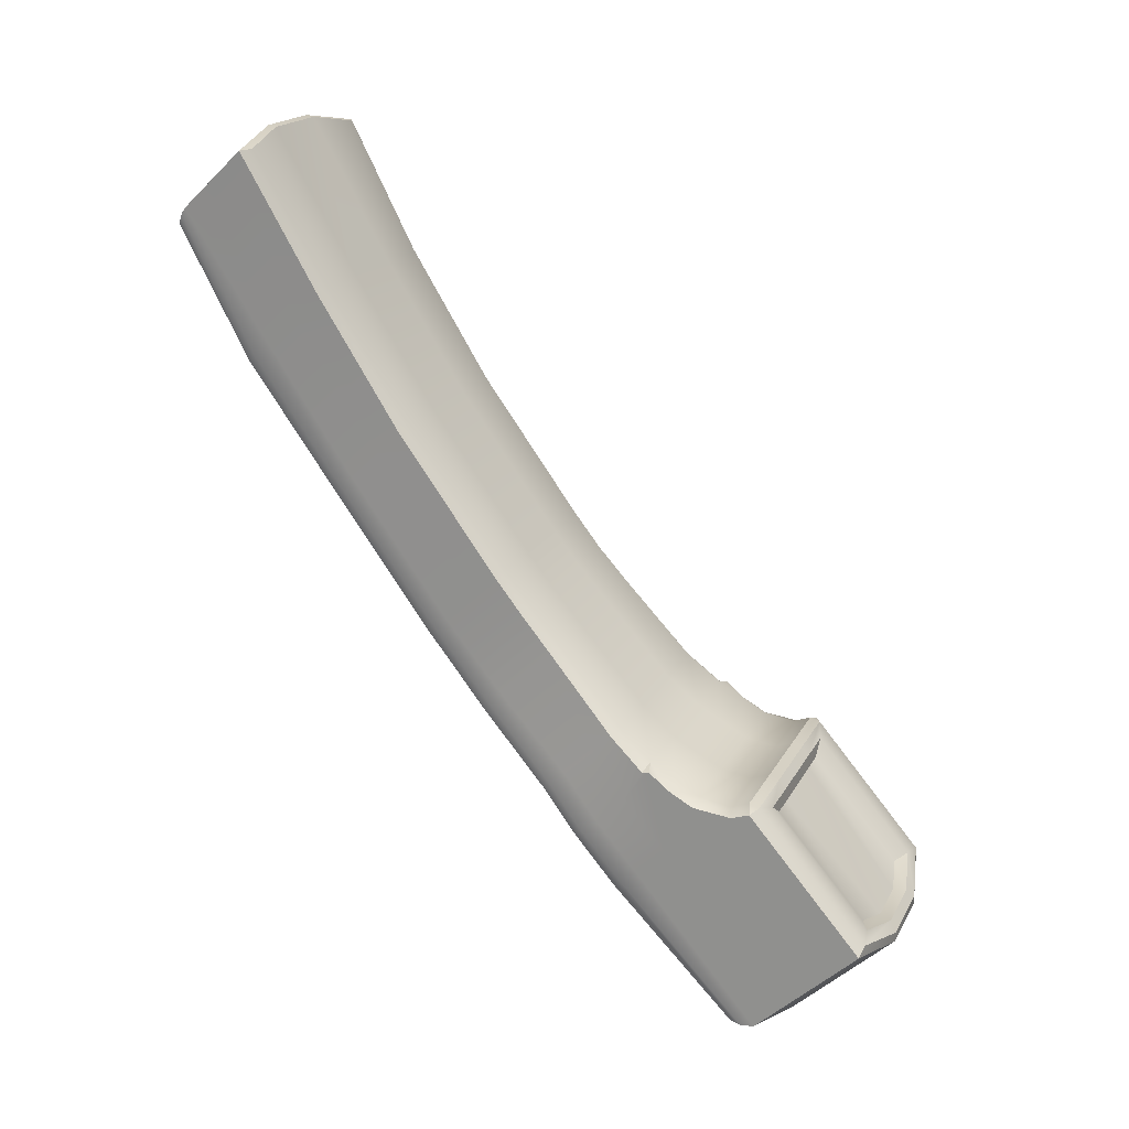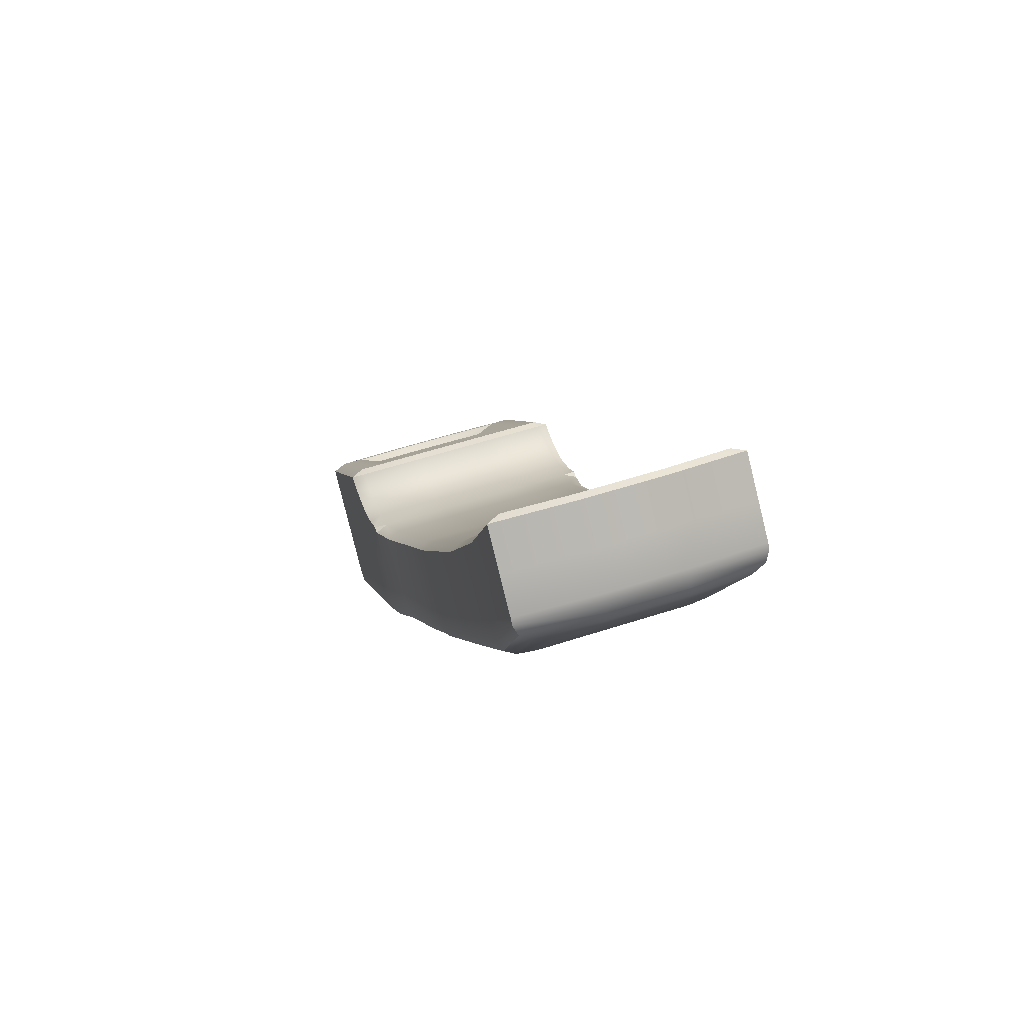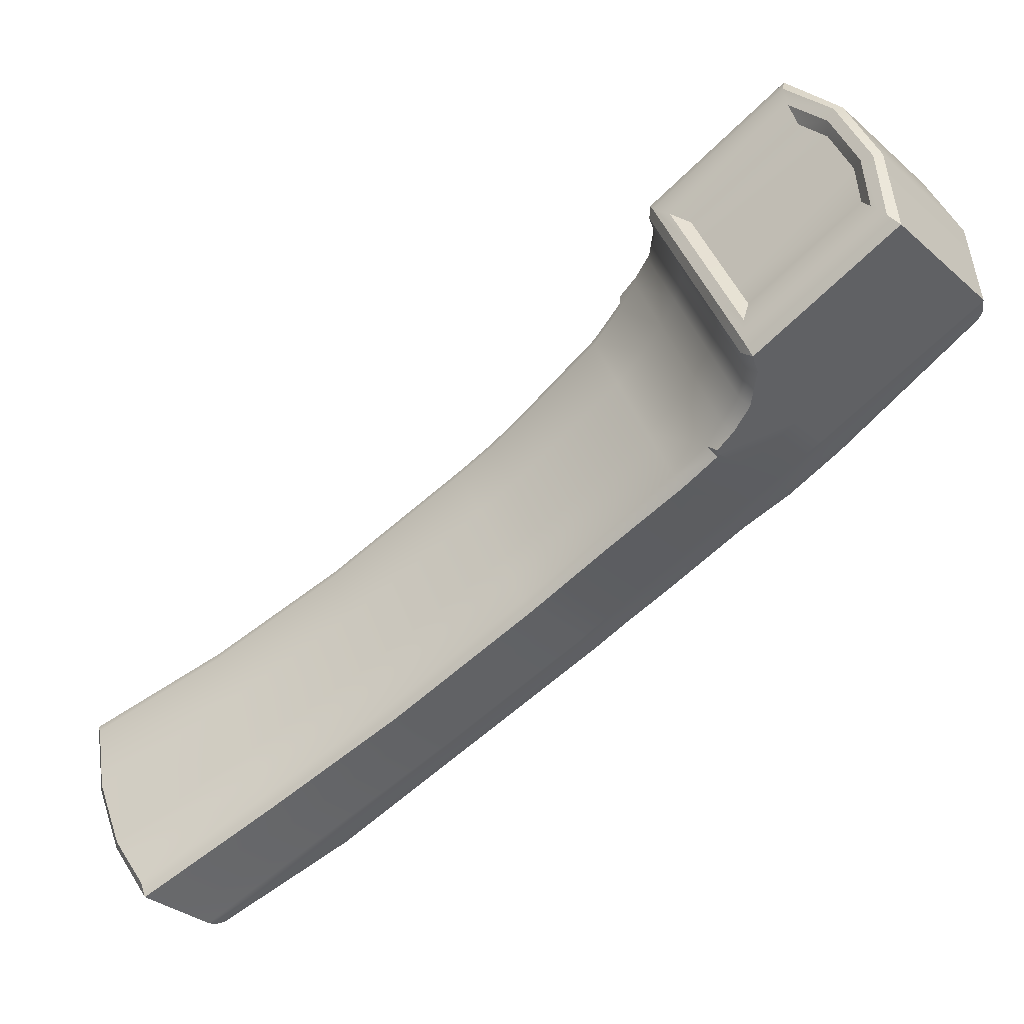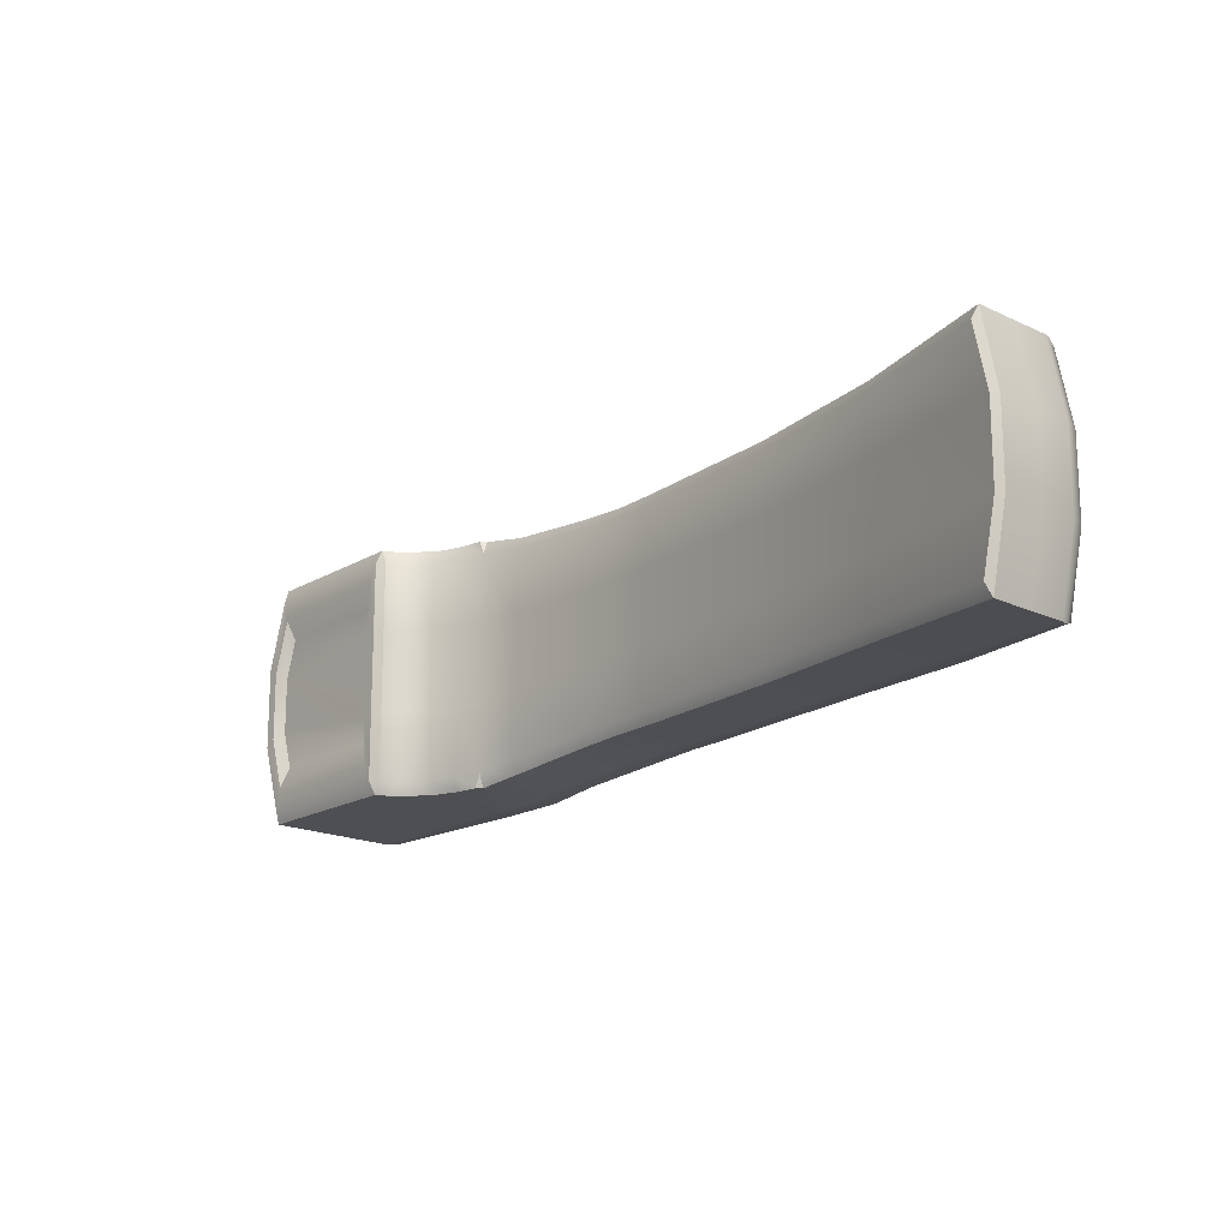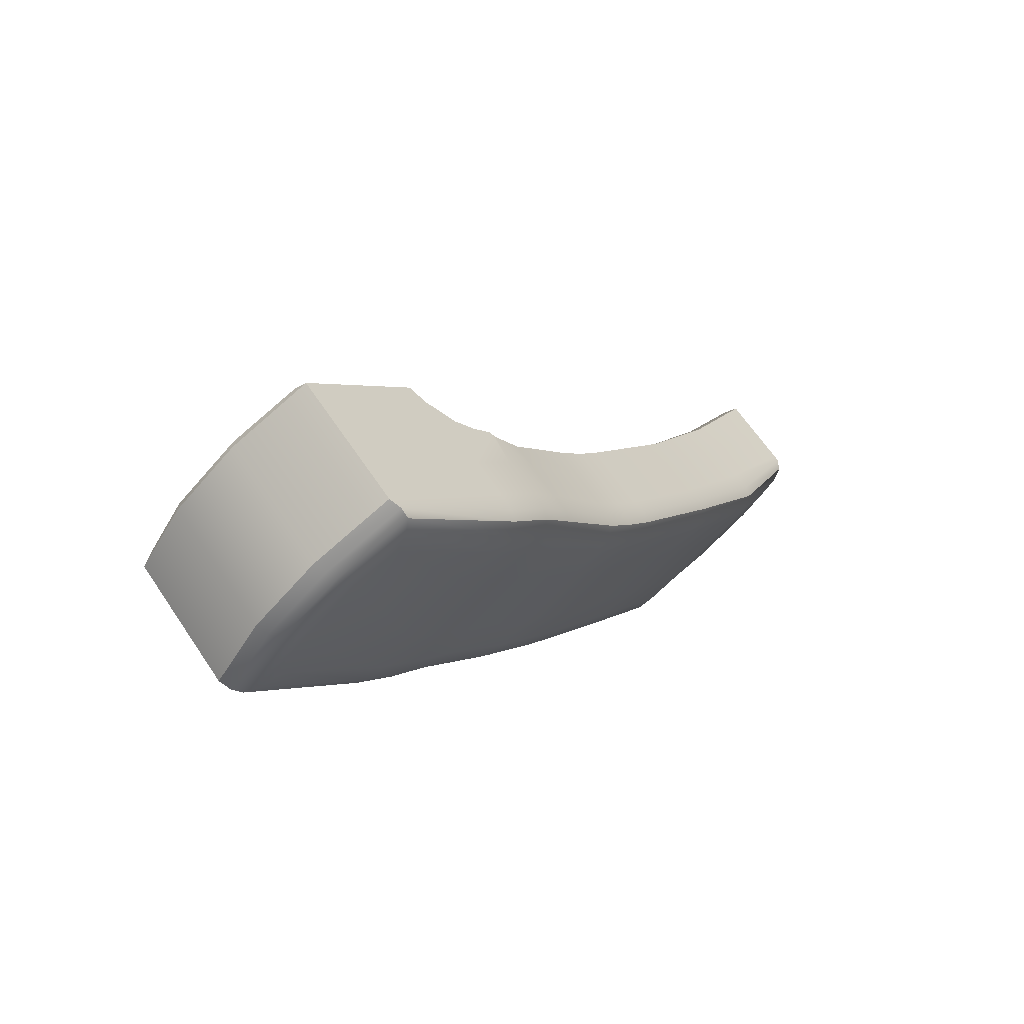
<metadata>
{"format":"obj","ext":"obj","renderer":"f3d","projection":"perspective","resolution":1024,"background":"white","views":[{"elev":18.8,"azim":110.8,"up":"+Z"},{"elev":54.8,"azim":-19.1,"up":"+Z"},{"elev":40.7,"azim":71.6,"up":"+Y"},{"elev":72.2,"azim":-90.0,"up":"+Z"},{"elev":-59.3,"azim":-130.0,"up":"+Z"}]}
</metadata>
<code>
v  -36.63 32.96 -22.47
v  -36.63 31.4 -23.93
v  -41.16 32.29 -25.05
v  -41.16 33.85 -23.59
v  -45.69 32.29 -25.05
v  -45.69 33.85 -23.59
v  -50.22 31.4 -23.93
v  -50.22 32.96 -22.47
v  -36.63 29.84 -25.38
v  -41.16 30.73 -26.5
v  -45.69 30.73 -26.5
v  -50.22 29.84 -25.38
v  -36.63 29.11 -25.44
v  -41.16 30 -26.55
v  -45.69 30 -26.55
v  -50.22 29.11 -25.44
v  -36.98 1.531 18.73
v  -41.28 0.9502 19.46
v  -41.28 -0.8007 17.83
v  -36.98 -0.2204 17.1
v  -45.57 0.9502 19.46
v  -45.57 -0.8007 17.83
v  -49.87 1.531 18.73
v  -49.87 -0.2204 17.1
v  -41.28 -2.36 16.37
v  -36.98 -1.78 15.64
v  -45.57 -2.36 16.37
v  -49.87 -1.78 15.64
v  -41.28 -2.576 16.04
v  -36.98 -1.996 15.32
v  -45.57 -2.576 16.04
v  -49.87 -1.996 15.32
v  -37.37 23.68 -11.57
v  -41.16 23.68 -11.57
v  -41.28 21.93 -10.07
v  -37.68 21.93 -10.07
v  -45.69 23.68 -11.57
v  -45.57 21.93 -10.07
v  -49.48 23.68 -11.57
v  -49.17 21.93 -10.07
v  -41.41 18.36 -6.039
v  -38.05 18.36 -6.039
v  -45.44 18.36 -6.039
v  -48.8 18.36 -6.039
v  -38.15 15.31 -2.351
v  -41.45 15.31 -2.351
v  -41.45 9.983 4.971
v  -38.15 9.983 4.971
v  -45.4 15.31 -2.351
v  -45.4 9.983 4.971
v  -48.7 15.31 -2.351
v  -48.7 9.983 4.971
v  -41.41 5.673 11.87
v  -38.05 5.673 11.87
v  -45.44 5.673 11.87
v  -48.8 5.673 11.87
v  -41.28 1.386 19.38
v  -37.68 1.894 18.76
v  -45.57 1.386 19.38
v  -49.17 1.894 18.76
v  -50.22 23.5 -11.88
v  -50.22 22.55 -13.53
v  -49.87 20.64 -11.28
v  -49.87 21.68 -10.31
v  -50.22 20.99 -14.98
v  -49.87 19.08 -12.73
v  -50.22 20.17 -15.74
v  -49.87 18.26 -13.49
v  -49.46 16.89 -7.419
v  -49.46 18.11 -6.278
v  -49.46 15.33 -8.874
v  -49.46 14.62 -9.536
v  -49.34 15.06 -2.585
v  -49.34 13.79 -3.778
v  -49.34 8.453 3.543
v  -49.34 9.732 4.737
v  -49.34 12.26 -5.206
v  -49.34 6.923 2.115
v  -49.34 11.61 -5.811
v  -49.34 6.274 1.51
v  -49.46 4.005 10.31
v  -49.46 5.418 11.63
v  -49.46 2.446 8.859
v  -49.46 1.63 8.099
v  -48.06 19.43 -16.44
v  -45.69 19.43 -16.44
v  -45.57 17.52 -14.19
v  -47.82 17.52 -14.19
v  -41.16 19.43 -16.44
v  -41.28 17.52 -14.19
v  -38.79 19.43 -16.44
v  -39.03 17.52 -14.19
v  -45.44 13.87 -10.23
v  -47.54 13.87 -10.23
v  -41.41 13.87 -10.23
v  -39.31 13.87 -10.23
v  -47.46 10.88 -6.493
v  -45.4 10.88 -6.493
v  -45.4 5.543 0.8282
v  -47.46 5.543 0.8282
v  -41.45 10.88 -6.493
v  -41.45 5.543 0.8282
v  -39.39 10.88 -6.493
v  -39.39 5.543 0.8282
v  -45.44 0.886 7.404
v  -47.54 0.886 7.404
v  -41.41 0.886 7.404
v  -39.31 0.886 7.404
v  -45.57 -2.661 14.24
v  -47.82 -2.288 13.8
v  -41.28 -2.661 14.24
v  -39.03 -2.288 13.8
v  -36.63 20.17 -15.74
v  -36.63 20.99 -14.98
v  -36.98 19.08 -12.73
v  -36.98 18.26 -13.49
v  -36.63 22.55 -13.53
v  -36.98 20.64 -11.28
v  -36.63 23.5 -11.88
v  -36.98 21.68 -10.31
v  -37.39 15.33 -8.874
v  -37.39 14.62 -9.536
v  -37.39 16.89 -7.419
v  -37.39 18.11 -6.278
v  -37.51 11.61 -5.811
v  -37.51 12.26 -5.206
v  -37.51 6.923 2.115
v  -37.51 6.274 1.51
v  -37.51 13.79 -3.778
v  -37.51 8.453 3.543
v  -37.51 15.06 -2.585
v  -37.51 9.732 4.737
v  -37.39 2.446 8.859
v  -37.39 1.63 8.099
v  -37.39 4.005 10.31
v  -37.39 5.418 11.63
v  -36.63 25.88 -14.13
v  -36.63 24.74 -16.1
v  -36.63 23.18 -17.55
v  -36.63 22.36 -18.32
v  -38.79 21.62 -19.01
v  -41.16 21.62 -19.01
v  -41.16 28.3 -25.88
v  -38.79 27.71 -25.14
v  -45.69 21.62 -19.01
v  -45.69 28.3 -25.88
v  -48.06 21.62 -19.01
v  -48.06 27.71 -25.14
v  -50.22 22.36 -18.32
v  -50.22 23.18 -17.55
v  -50.22 24.74 -16.1
v  -50.22 25.88 -14.13
v  -47.14 30.02 -14.33
v  -45.69 30.03 -14.33
v  -44.96 35.14 -20.37
v  -47.14 34.7 -19.8
v  -41.16 30.03 -14.33
v  -41.89 35.14 -20.37
v  -39.71 30.02 -14.33
v  -39.71 34.7 -19.8
v  -41.16 26.42 -13.08
v  -37.37 26.42 -13.08
v  -37.37 28.05 -13.37
v  -41.16 28.05 -13.37
v  -36.63 34.55 -20.99
v  -36.63 28.28 -13.64
v  -36.63 26.25 -13.4
v  -41.16 35.44 -22.11
v  -45.69 35.44 -22.11
v  -50.22 34.55 -20.99
v  -50.22 26.25 -13.4
v  -50.22 28.28 -13.64
v  -49.48 26.42 -13.08
v  -45.69 26.42 -13.08
v  -45.69 28.05 -13.37
v  -49.48 28.05 -13.37
v  -36.63 24.86 -12.63
v  -36.63 23.92 -11.84
v  -50.22 23.92 -11.84
v  -50.22 24.96 -12.68
v  -36.63 23.7 -11.86
v  -41.16 25.05 -12.32
v  -37.37 25.02 -12.31
v  -45.69 25.08 -12.34
v  -50.22 23.73 -11.85
v  -49.48 25.1 -12.35
v  -37.37 29.05 -13.01
v  -41.16 29.05 -13.01
v  -36.63 35.26 -20.33
v  -36.63 29.27 -13.32
v  -41.16 36.15 -21.44
v  -45.69 36.15 -21.44
v  -50.22 35.26 -20.33
v  -50.22 29.27 -13.32
v  -45.69 29.05 -13.01
v  -49.48 29.05 -13.01
v  -37.2 -2.282 14.76
v  -41.28 -2.84 15.46
v  -45.57 -2.84 15.46
v  -49.65 -2.282 14.76
v  -49.65 17.85 -13.88
v  -49.98 19.76 -16.13
v  -49.25 14.21 -9.922
v  -49.13 5.868 1.131
v  -49.13 11.2 -6.19
v  -49.25 1.217 7.713
v  -37.89 17.6 -14.11
v  -37.59 19.51 -16.36
v  -38.24 13.96 -10.15
v  -38.34 5.625 0.9039
v  -38.34 10.96 -6.417
v  -38.24 0.9687 7.481
v  -37.89 -2.38 14.26
v  -41.16 29.38 -26.51
v  -36.87 28.52 -25.44
v  -45.69 29.38 -26.51
v  -49.98 28.52 -25.44
v  -36.87 21.95 -18.7
v  -49.26 28.05 -25.33
v  -49.26 21.7 -18.93
v  -37.59 21.7 -18.93
v  -49.26 19.51 -16.36
v  -41.28 -2.868 14.86
v  -45.57 -2.868 14.86
v  -48.96 -2.38 14.26
v  -48.96 17.6 -14.11
v  -48.61 13.96 -10.15
v  -48.51 5.625 0.9039
v  -48.51 10.96 -6.417
v  -48.61 0.9687 7.481
v  -37.2 17.85 -13.88
v  -36.87 19.76 -16.13
v  -37.6 14.21 -9.922
v  -37.71 5.868 1.131
v  -37.71 11.2 -6.19
v  -37.6 1.217 7.713
v  -41.16 28.81 -26.29
v  -37.59 28.05 -25.33
v  -45.69 28.81 -26.29
v  -49.98 21.95 -18.7
v  -37.37 29.6 -13.17
v  -37.37 29.32 -13.09
v  -49.48 29.28 -13.08
v  -49.48 29.6 -13.17
v  -41.16 29.3 -13.08
v  -37.37 35.39 -19.94
v  -41.16 36.18 -20.93
v  -45.69 36.18 -20.93
v  -49.48 35.39 -19.94
v  -45.69 29.29 -13.08
v  -41.16 29.6 -13.17
v  -45.69 29.6 -13.17
v  -38.59 29.97 -13.62
v  -41.16 29.98 -13.62
v  -38.59 35.18 -19.71
v  -41.54 35.79 -20.49
v  -45.31 35.79 -20.49
v  -48.26 35.18 -19.71
v  -48.26 29.97 -13.62
v  -45.69 29.98 -13.62
v  -38.15 16.75 -4.182
v  -41.45 16.75 -4.182
v  -45.4 16.75 -4.182
v  -48.7 16.75 -4.182
v  -49.34 16.5 -4.416
v  -49.34 15.24 -5.591
v  -49.34 13.71 -7.019
v  -49.34 13.05 -7.635
v  -47.46 12.32 -8.316
v  -45.4 12.32 -8.316
v  -41.45 12.32 -8.316
v  -39.39 12.32 -8.316
v  -37.51 13.05 -7.635
v  -37.51 13.71 -7.019
v  -37.51 15.24 -5.591
v  -37.51 16.5 -4.416
v  -49.13 12.64 -8.014
v  -38.34 12.4 -8.241
v  -48.51 12.4 -8.241
v  -37.71 12.64 -8.014
g Box003
f 1 2 3 4
f 4 3 5 6
f 6 5 7 8
f 2 9 10 3
f 3 10 11 5
f 5 11 12 7
f 9 13 14 10
f 10 14 15 11
f 11 15 16 12
f 17 18 19 20
f 18 21 22 19
f 21 23 24 22
f 20 19 25 26
f 19 22 27 25
f 22 24 28 27
f 26 25 29 30
f 25 27 31 29
f 27 28 32 31
f 33 34 35 36
f 34 37 38 35
f 37 39 40 38
f 36 35 41 42
f 35 38 43 41
f 38 40 44 43
f 45 46 47 48
f 46 49 50 47
f 49 51 52 50
f 48 47 53 54
f 47 50 55 53
f 50 52 56 55
f 54 53 57 58
f 53 55 59 57
f 55 56 60 59
f 61 62 63 64
f 62 65 66 63
f 65 67 68 66
f 64 63 69 70
f 63 66 71 69
f 66 68 72 71
f 73 74 75 76
f 74 77 78 75
f 77 79 80 78
f 76 75 81 82
f 75 78 83 81
f 78 80 84 83
f 82 81 24 23
f 81 83 28 24
f 83 84 32 28
f 85 86 87 88
f 86 89 90 87
f 89 91 92 90
f 88 87 93 94
f 87 90 95 93
f 90 92 96 95
f 97 98 99 100
f 98 101 102 99
f 101 103 104 102
f 100 99 105 106
f 99 102 107 105
f 102 104 108 107
f 106 105 109 110
f 105 107 111 109
f 107 108 112 111
f 113 114 115 116
f 114 117 118 115
f 117 119 120 118
f 116 115 121 122
f 115 118 123 121
f 118 120 124 123
f 125 126 127 128
f 126 129 130 127
f 129 131 132 130
f 128 127 133 134
f 127 130 135 133
f 130 132 136 135
f 134 133 26 30
f 133 135 20 26
f 135 136 17 20
f 137 138 2 1
f 138 139 9 2
f 139 140 13 9
f 141 142 143 144
f 142 145 146 143
f 145 147 148 146
f 149 150 12 16
f 150 151 7 12
f 151 152 8 7
f 153 154 155 156
f 154 157 158 155
f 157 159 160 158
f 161 162 163 164
f 137 1 165 166
f 167 137 166
f 1 4 168 165
f 4 6 169 168
f 6 8 170 169
f 8 152 171 172
f 8 172 170
f 173 174 175 176
f 174 161 164 175
f 137 167 177 178
f 152 179 180 171
f 137 178 181 138
f 182 183 162 161
f 184 182 161 174
f 62 61 185 151
f 186 184 174 173
f 138 117 114 139
f 150 65 62 151
f 139 114 113 140
f 141 91 89 142
f 142 89 86 145
f 145 86 85 147
f 149 67 65 150
f 164 163 187 188
f 166 165 189 190
f 165 168 191 189
f 168 169 192 191
f 169 170 193 192
f 170 172 194 193
f 176 175 195 196
f 175 164 188 195
f 197 30 29 198
f 198 29 31 199
f 199 31 32 200
f 201 68 67 202
f 203 72 68 201
f 204 80 79 205
f 206 84 80 204
f 200 32 84 206
f 207 92 91 208
f 209 96 92 207
f 210 104 103 211
f 212 108 104 210
f 213 112 108 212
f 214 14 13 215
f 216 15 14 214
f 217 16 15 216
f 215 13 140 218
f 219 148 147 220
f 208 91 141 221
f 220 147 85 222
f 213 197 198 223
f 112 213 223 111
f 223 198 199 224
f 111 223 224 109
f 224 199 200 225
f 109 224 225 110
f 226 201 202 222
f 88 226 222 85
f 227 203 201 226
f 94 227 226 88
f 228 204 205 229
f 100 228 229 97
f 230 206 204 228
f 106 230 228 100
f 225 200 206 230
f 110 225 230 106
f 231 207 208 232
f 116 231 232 113
f 233 209 207 231
f 122 233 231 116
f 234 210 211 235
f 128 234 235 125
f 236 212 210 234
f 134 236 234 128
f 197 213 212 236
f 30 197 236 134
f 237 214 215 238
f 143 237 238 144
f 239 216 214 237
f 146 239 237 143
f 219 217 216 239
f 148 219 239 146
f 238 215 218 221
f 144 238 221 141
f 217 219 220 240
f 16 217 240 149
f 232 208 221 218
f 113 232 218 140
f 240 220 222 202
f 149 240 202 67
f 39 37 184 186
f 37 34 182 184
f 34 33 183 182
f 33 119 181 178
f 39 179 185 61
f 190 241 242 187
f 194 196 243 244
f 17 58 57 18
f 18 57 59 21
f 21 59 60 23
f 36 120 119 33
f 39 61 64 40
f 42 124 120 36
f 40 64 70 44
f 48 132 131 45
f 51 73 76 52
f 54 136 132 48
f 52 76 82 56
f 58 17 136 54
f 56 82 23 60
f 162 167 166 163
f 171 173 176 172
f 167 162 183 177
f 179 39 186 180
f 188 187 242 245
f 241 190 189 246
f 246 189 191 247
f 247 191 192 248
f 248 192 193 249
f 249 193 194 244
f 196 195 250 243
f 195 188 245 250
f 163 166 190 187
f 172 176 196 194
f 180 186 173 171
f 177 183 33 178
f 181 119 117 138
f 241 251 245 242
f 251 252 250 245
f 252 244 243 250
f 185 179 152 151
f 251 241 253 254
f 241 246 255 253
f 246 247 256 255
f 247 248 257 256
f 248 249 258 257
f 249 244 259 258
f 244 252 260 259
f 252 251 254 260
f 254 253 159 157
f 253 255 160 159
f 255 256 158 160
f 256 257 155 158
f 257 258 156 155
f 258 259 153 156
f 259 260 154 153
f 260 254 157 154
f 261 42 41 262
f 262 41 43 263
f 263 43 44 264
f 265 70 69 266
f 266 69 71 267
f 267 71 72 268
f 269 94 93 270
f 270 93 95 271
f 271 95 96 272
f 273 122 121 274
f 274 121 123 275
f 275 123 124 276
f 277 205 79 268
f 278 211 103 272
f 269 97 229 279
f 279 229 205 277
f 273 125 235 280
f 280 235 211 278
f 261 45 131 276
f 265 73 51 264
f 45 261 262 46
f 46 262 263 49
f 49 263 264 51
f 73 265 266 74
f 74 266 267 77
f 77 267 268 79
f 97 269 270 98
f 98 270 271 101
f 101 271 272 103
f 125 273 274 126
f 126 274 275 129
f 129 275 276 131
f 203 277 268 72
f 209 278 272 96
f 94 269 279 227
f 227 279 277 203
f 122 273 280 233
f 233 280 278 209
f 42 261 276 124
f 70 265 264 44

</code>
